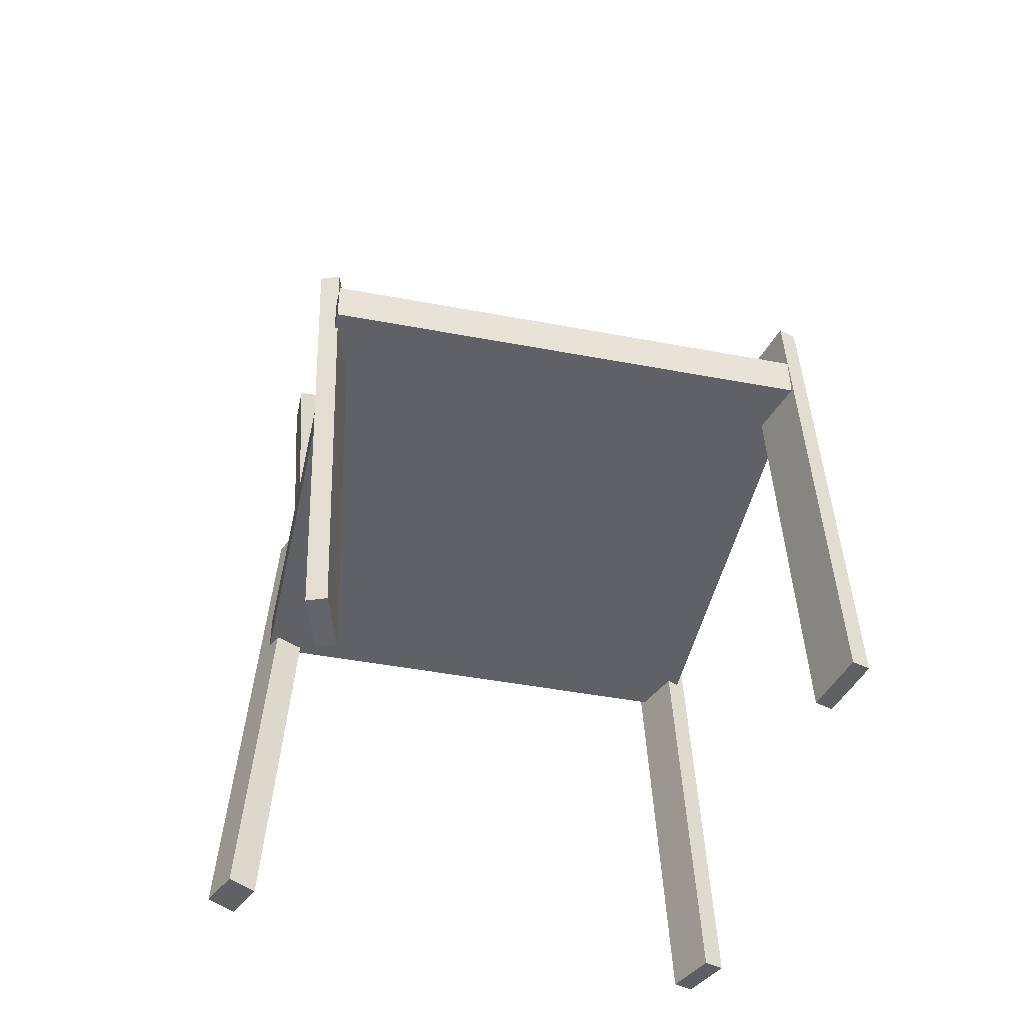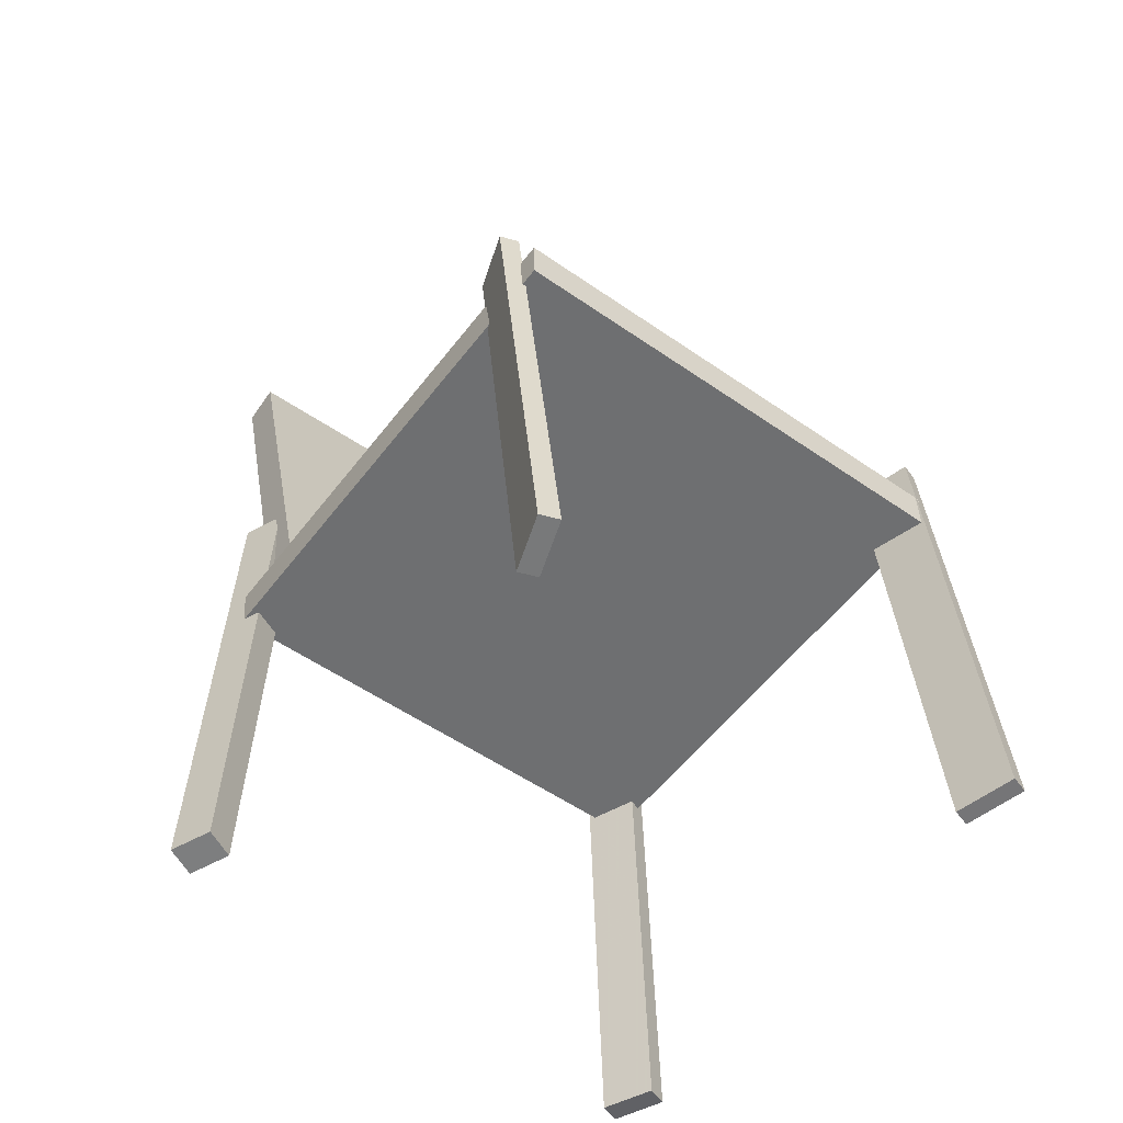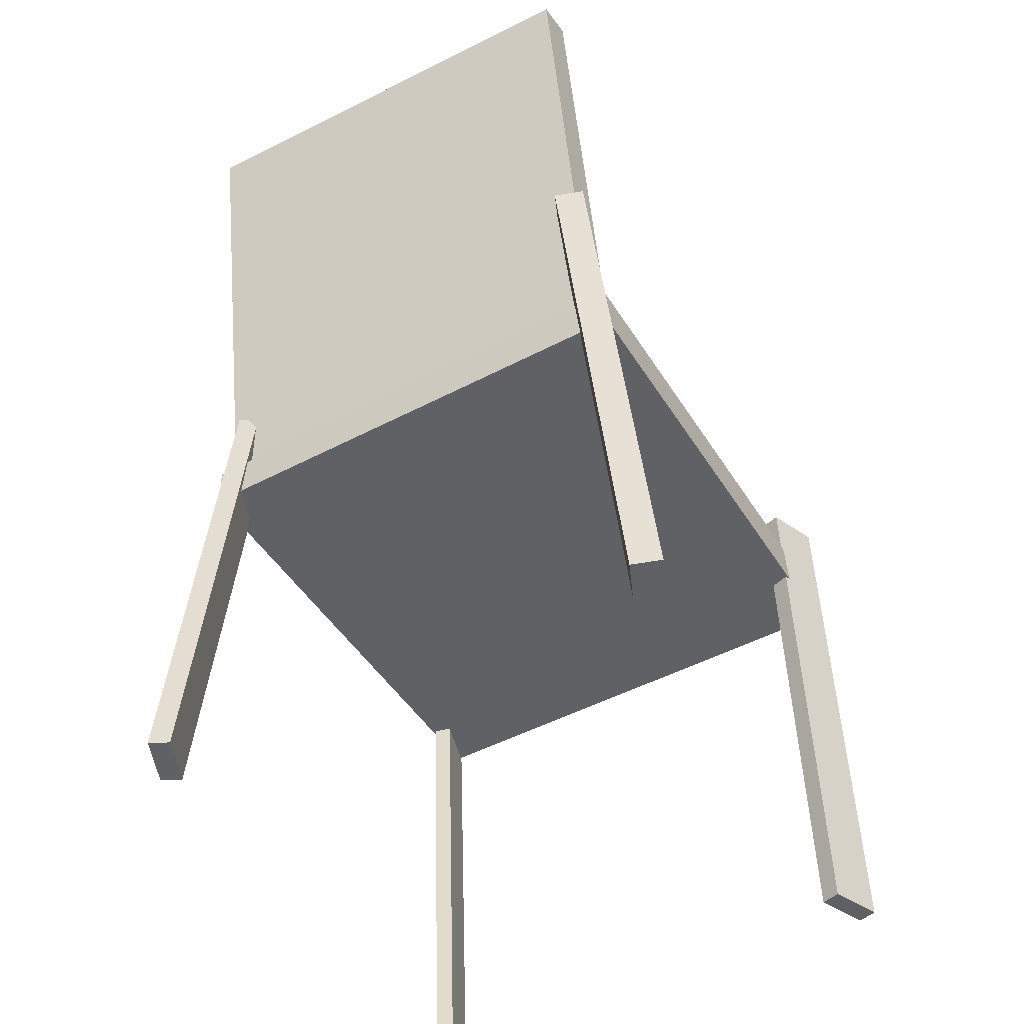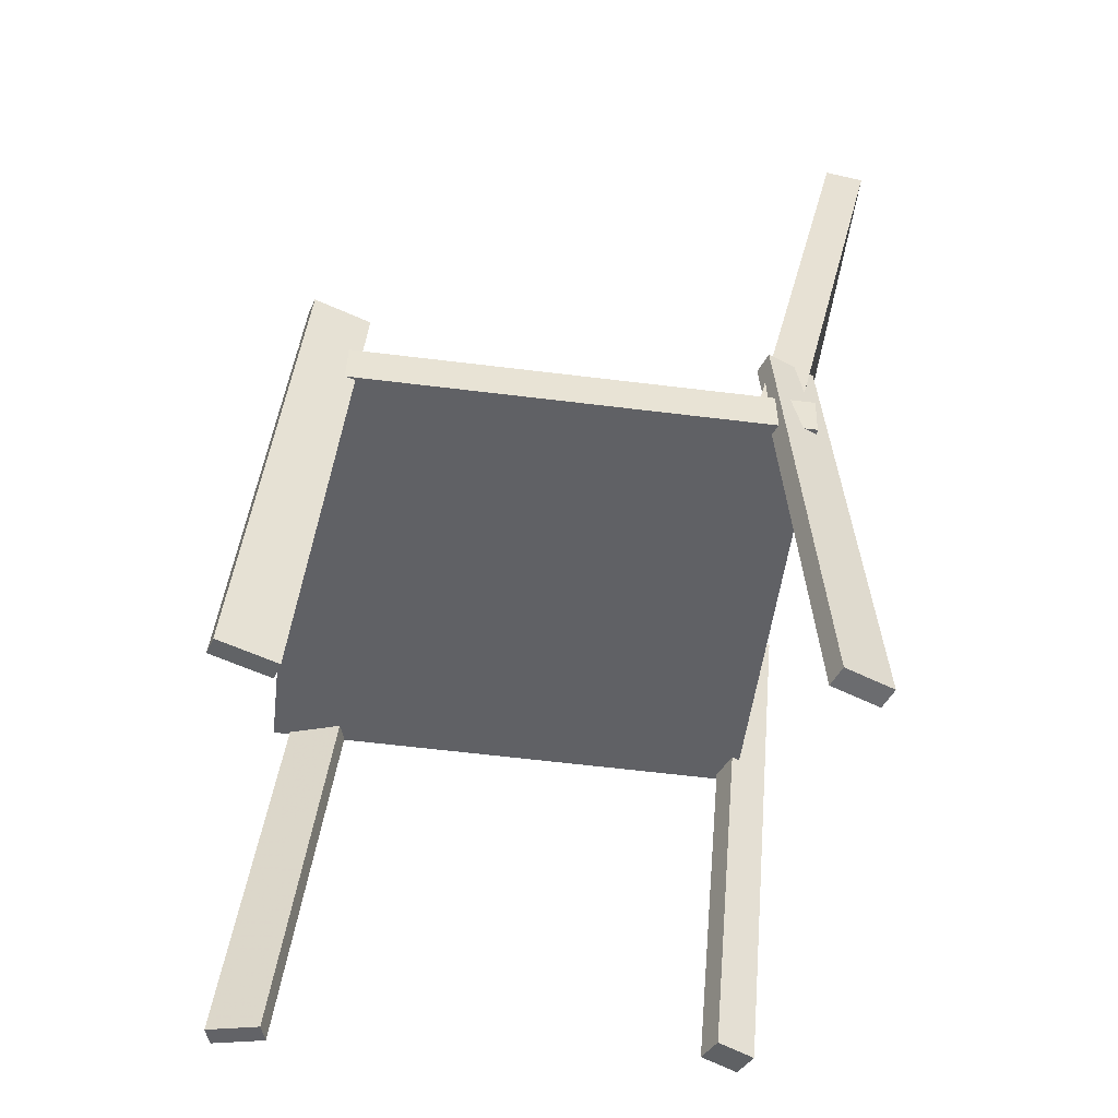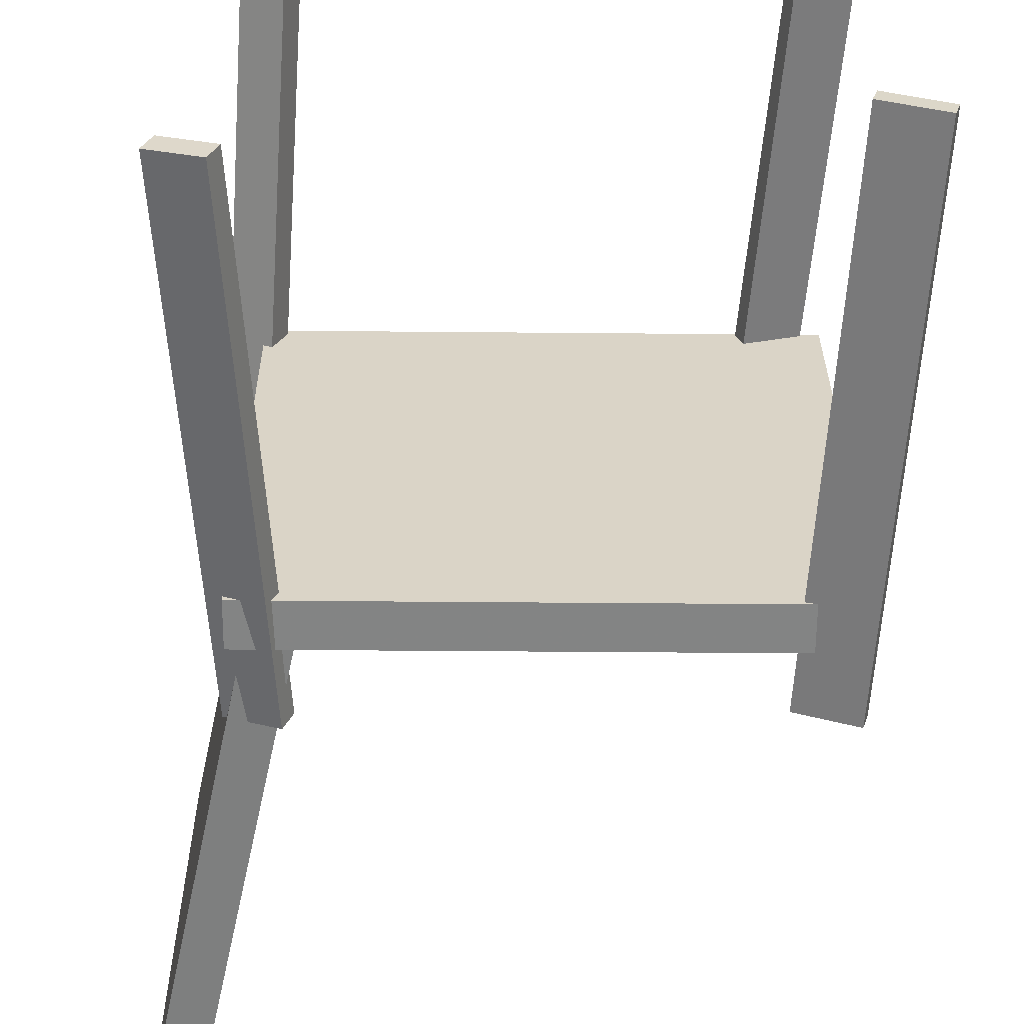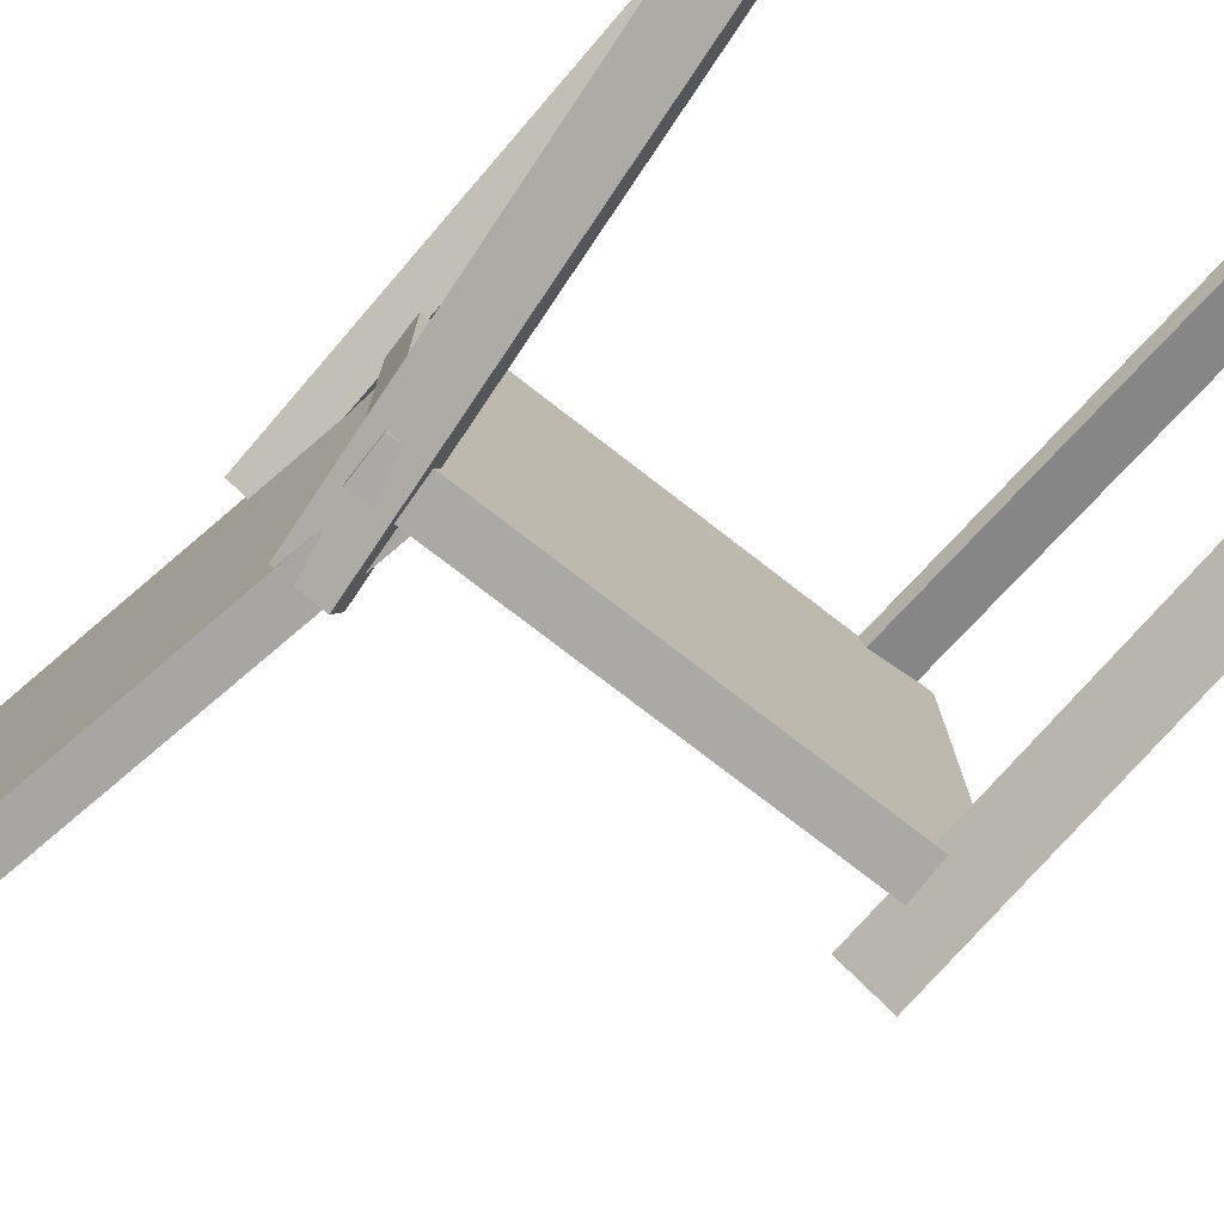
<metadata>
{"format":"obj","ext":"obj","renderer":"f3d","projection":"perspective","resolution":1024,"background":"white","views":[{"elev":-45.2,"azim":77.4,"up":"+Y"},{"elev":-53.1,"azim":52.9,"up":"+Y"},{"elev":-48.5,"azim":-60.0,"up":"+Y"},{"elev":-49.9,"azim":172.9,"up":"+Y"},{"elev":-61.1,"azim":1.0,"up":"+Z"},{"elev":-75.5,"azim":-36.2,"up":"+Z"}]}
</metadata>
<code>
v 0.2663 -0.02458 -0.1947
v 0.264 -0.02362 0.2046
v -0.1498 -0.03655 -0.1971
v -0.1521 -0.03559 0.2023
v 0.2653 0.01169 -0.1948
v 0.263 0.01265 0.2046
v -0.1509 -0.0002821 -0.1972
v -0.1531 0.0006772 0.2022
f 1.0 7.0 5.0
f 1.0 3.0 7.0
f 1.0 4.0 3.0
f 1.0 2.0 4.0
f 3.0 8.0 7.0
f 3.0 4.0 8.0
f 5.0 7.0 8.0
f 5.0 8.0 6.0
f 1.0 5.0 6.0
f 1.0 6.0 2.0
f 2.0 6.0 8.0
f 2.0 8.0 4.0
v 0.2433 -0.3704 0.1808
v 0.2382 -0.3712 0.196
v 0.1978 0.05065 0.1889
v 0.1927 0.04981 0.2041
v 0.2865 -0.366 0.1955
v 0.2814 -0.3669 0.2107
v 0.241 0.05504 0.2036
v 0.2359 0.05419 0.2189
f 9.0 15.0 13.0
f 9.0 11.0 15.0
f 9.0 12.0 11.0
f 9.0 10.0 12.0
f 11.0 16.0 15.0
f 11.0 12.0 16.0
f 13.0 15.0 16.0
f 13.0 16.0 14.0
f 9.0 13.0 14.0
f 9.0 14.0 10.0
f 10.0 14.0 16.0
f 10.0 16.0 12.0
v -0.136 -0.01687 -0.1897
v -0.1354 -0.02659 0.1828
v -0.2318 0.391 -0.1789
v -0.2312 0.3813 0.1936
v -0.1037 -0.009301 -0.1896
v -0.1031 -0.01902 0.183
v -0.1996 0.3986 -0.1788
v -0.199 0.3888 0.1938
f 17.0 23.0 21.0
f 17.0 19.0 23.0
f 17.0 20.0 19.0
f 17.0 18.0 20.0
f 19.0 24.0 23.0
f 19.0 20.0 24.0
f 21.0 23.0 24.0
f 21.0 24.0 22.0
f 17.0 21.0 22.0
f 17.0 22.0 18.0
f 18.0 22.0 24.0
f 18.0 24.0 20.0
v -0.11 -0.3368 0.218
v -0.1418 -0.3385 0.2319
v -0.1199 -0.3393 0.1949
v -0.1517 -0.341 0.2088
v -0.1486 0.1272 0.185
v -0.1804 0.1255 0.1989
v -0.1586 0.1247 0.1619
v -0.1904 0.1231 0.1758
f 25.0 31.0 29.0
f 25.0 27.0 31.0
f 25.0 28.0 27.0
f 25.0 26.0 28.0
f 27.0 32.0 31.0
f 27.0 28.0 32.0
f 29.0 31.0 32.0
f 29.0 32.0 30.0
f 25.0 29.0 30.0
f 25.0 30.0 26.0
f 26.0 30.0 32.0
f 26.0 32.0 28.0
v -0.1759 -0.3455 -0.2084
v -0.1689 -0.347 -0.1917
v -0.1574 0.06128 -0.1804
v -0.1504 0.05981 -0.1637
v -0.1358 -0.3462 -0.2254
v -0.1287 -0.3476 -0.2087
v -0.1173 0.06062 -0.1974
v -0.1102 0.05916 -0.1807
f 33.0 39.0 37.0
f 33.0 35.0 39.0
f 33.0 36.0 35.0
f 33.0 34.0 36.0
f 35.0 40.0 39.0
f 35.0 36.0 40.0
f 37.0 39.0 40.0
f 37.0 40.0 38.0
f 33.0 37.0 38.0
f 33.0 38.0 34.0
f 34.0 38.0 40.0
f 34.0 40.0 36.0
v 0.2153 0.0573 -0.1772
v 0.2615 0.06133 -0.1913
v 0.2111 0.05717 -0.1911
v 0.2573 0.06119 -0.2052
v 0.25 -0.3641 -0.1836
v 0.2963 -0.3601 -0.1977
v 0.2458 -0.3642 -0.1975
v 0.2921 -0.3602 -0.2115
f 41.0 47.0 45.0
f 41.0 43.0 47.0
f 41.0 44.0 43.0
f 41.0 42.0 44.0
f 43.0 48.0 47.0
f 43.0 44.0 48.0
f 45.0 47.0 48.0
f 45.0 48.0 46.0
f 41.0 45.0 46.0
f 41.0 46.0 42.0
f 42.0 46.0 48.0
f 42.0 48.0 44.0

</code>
